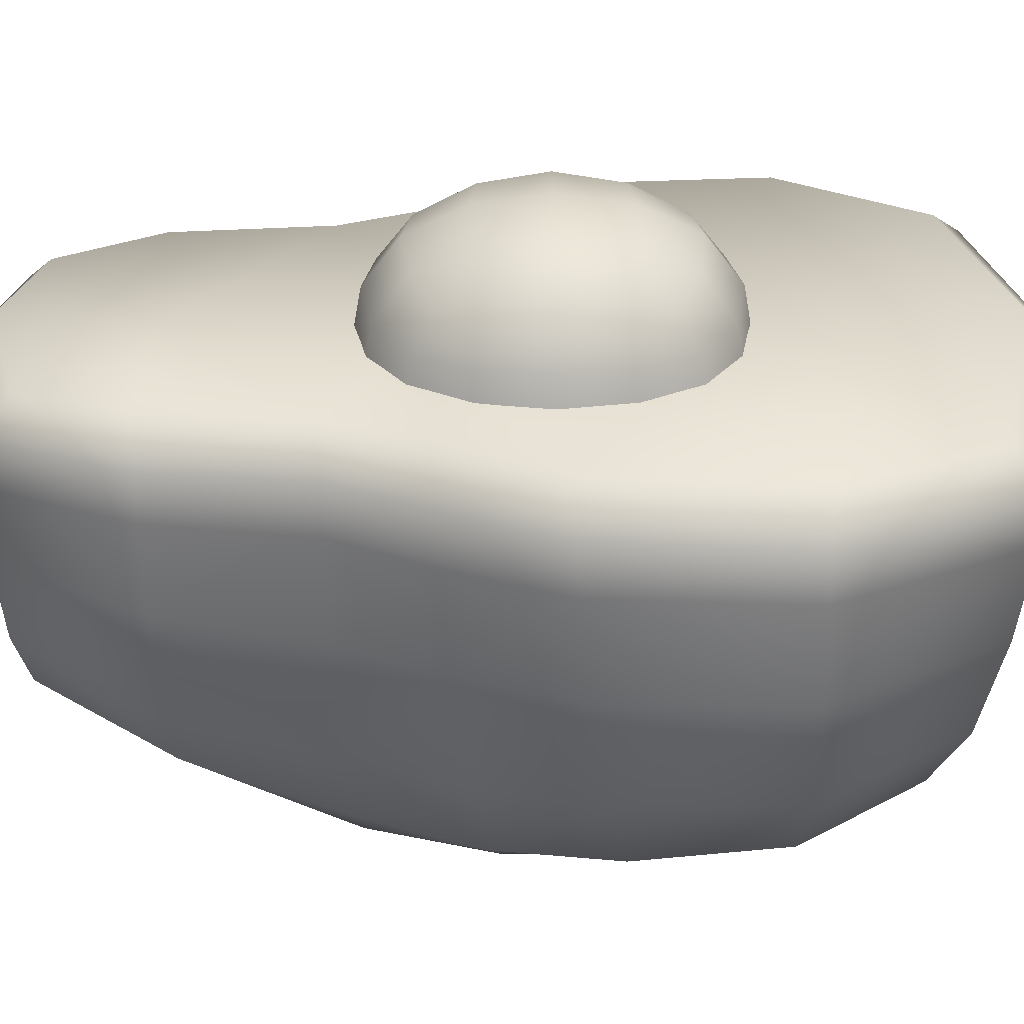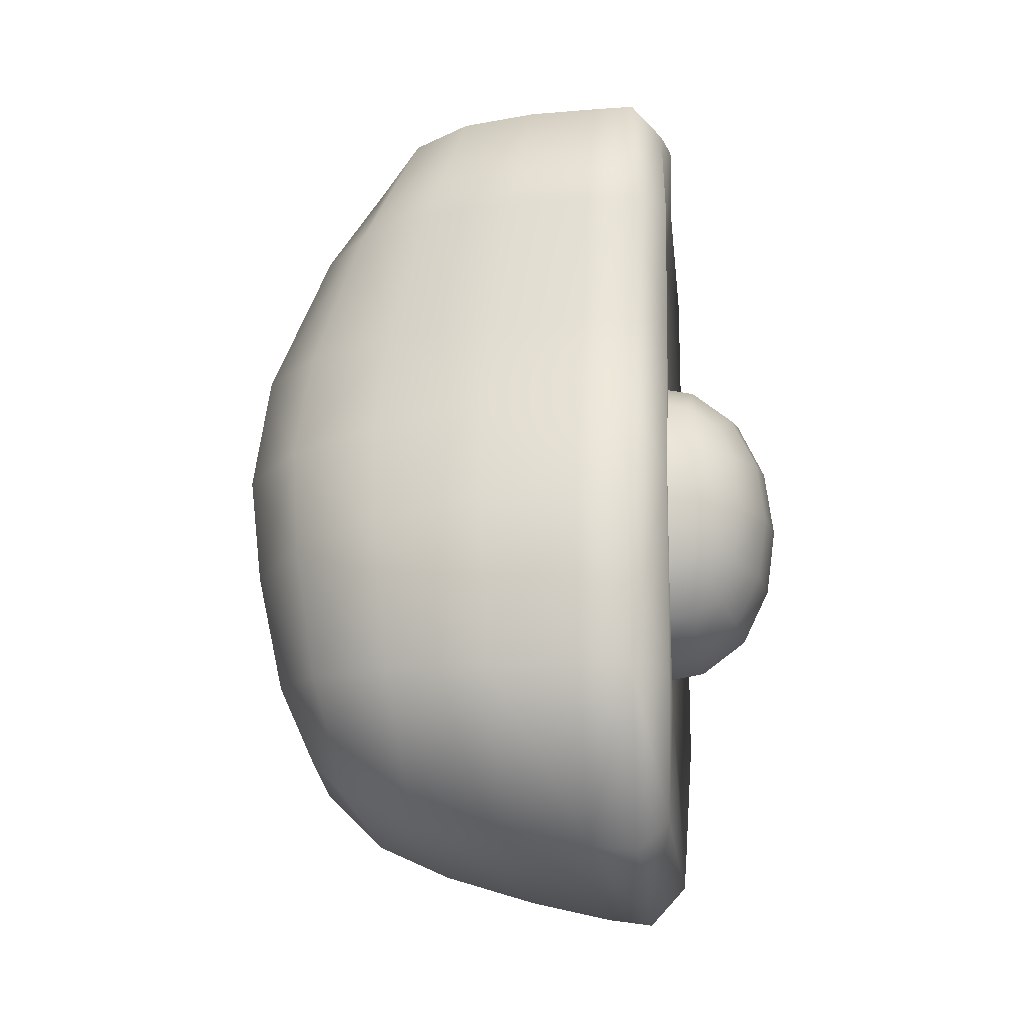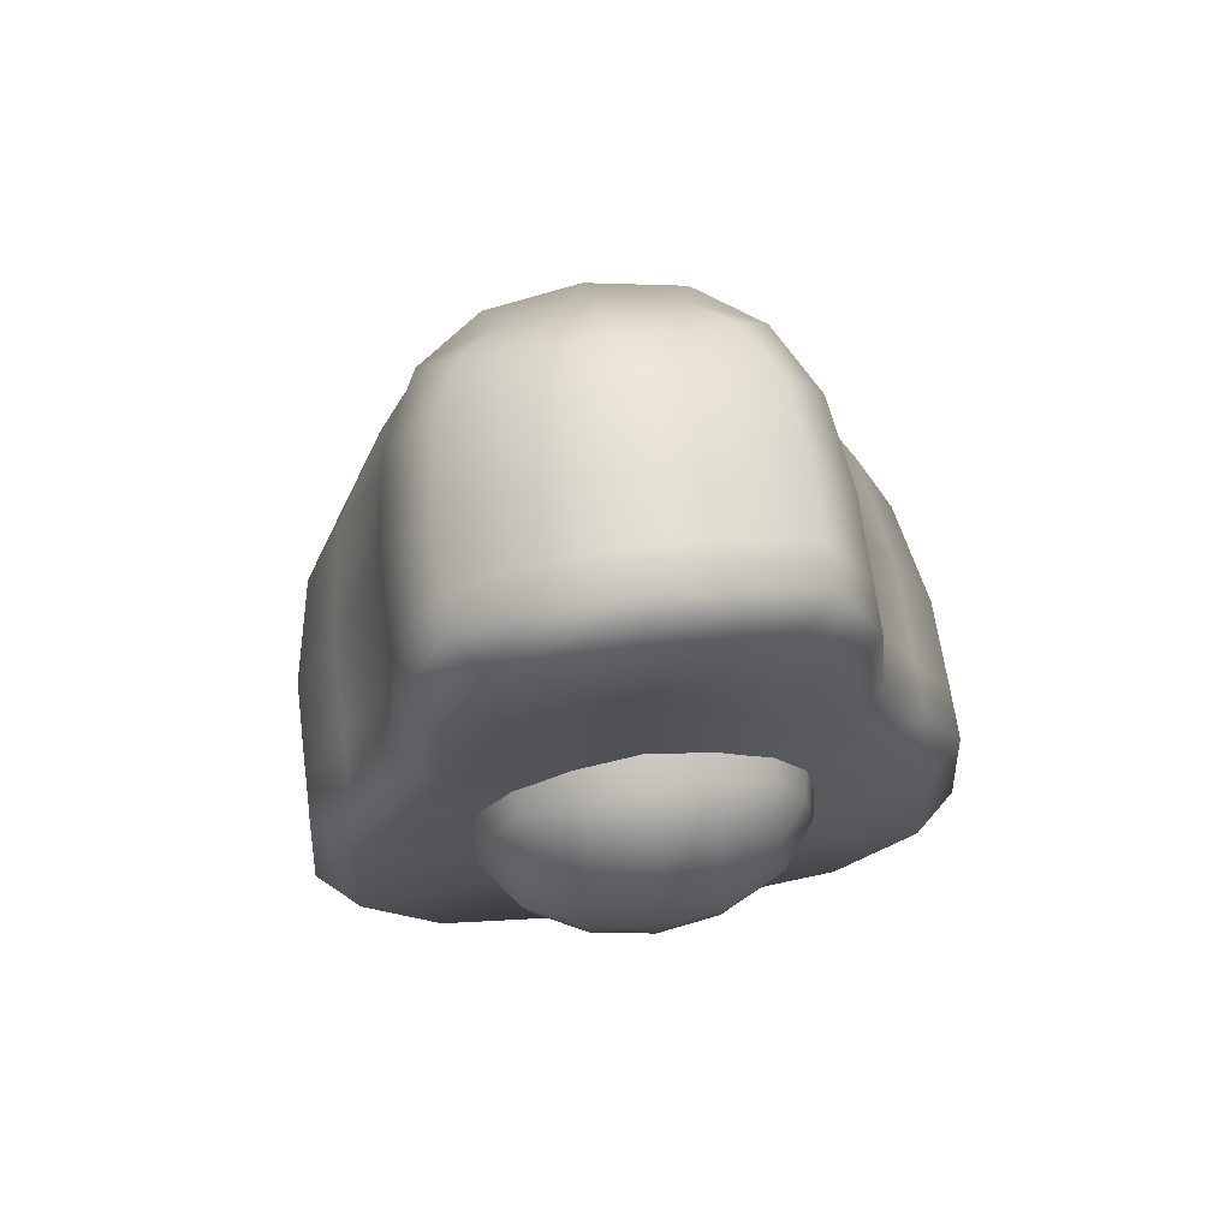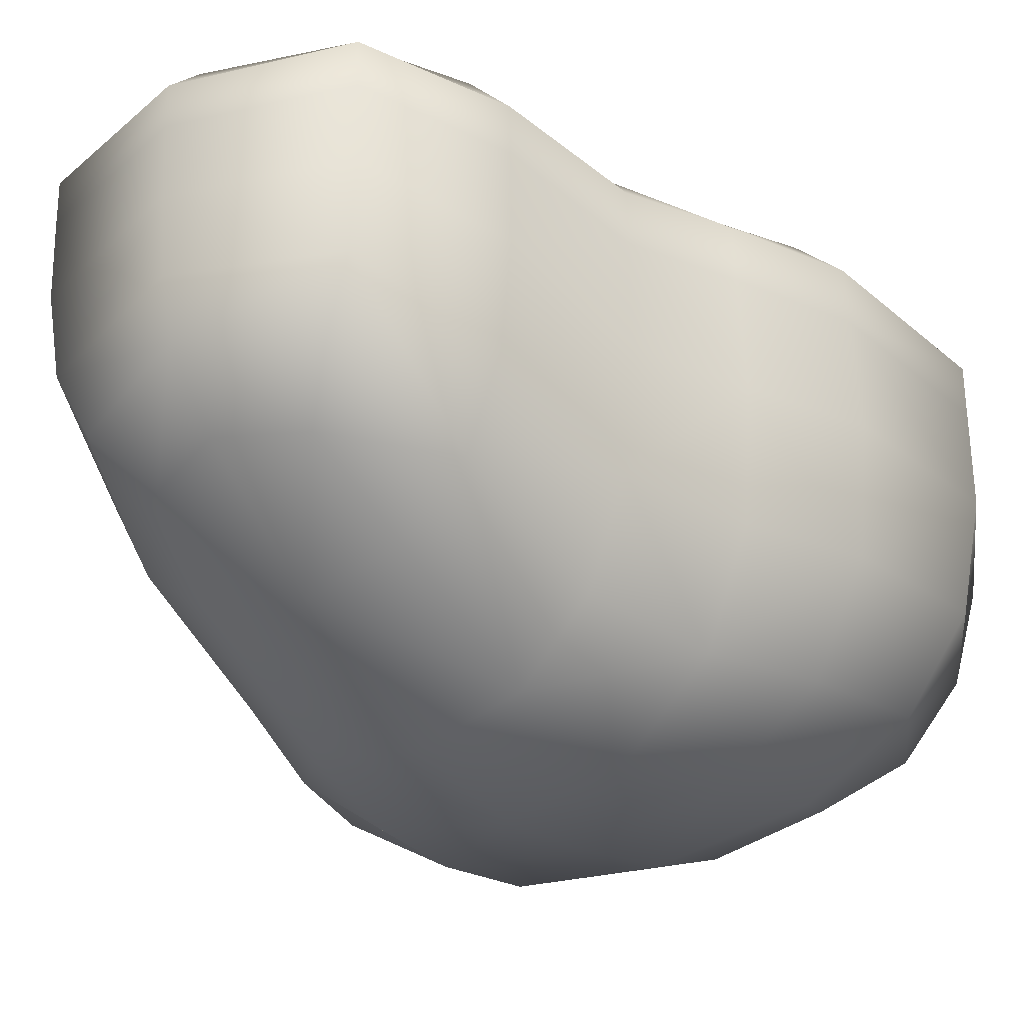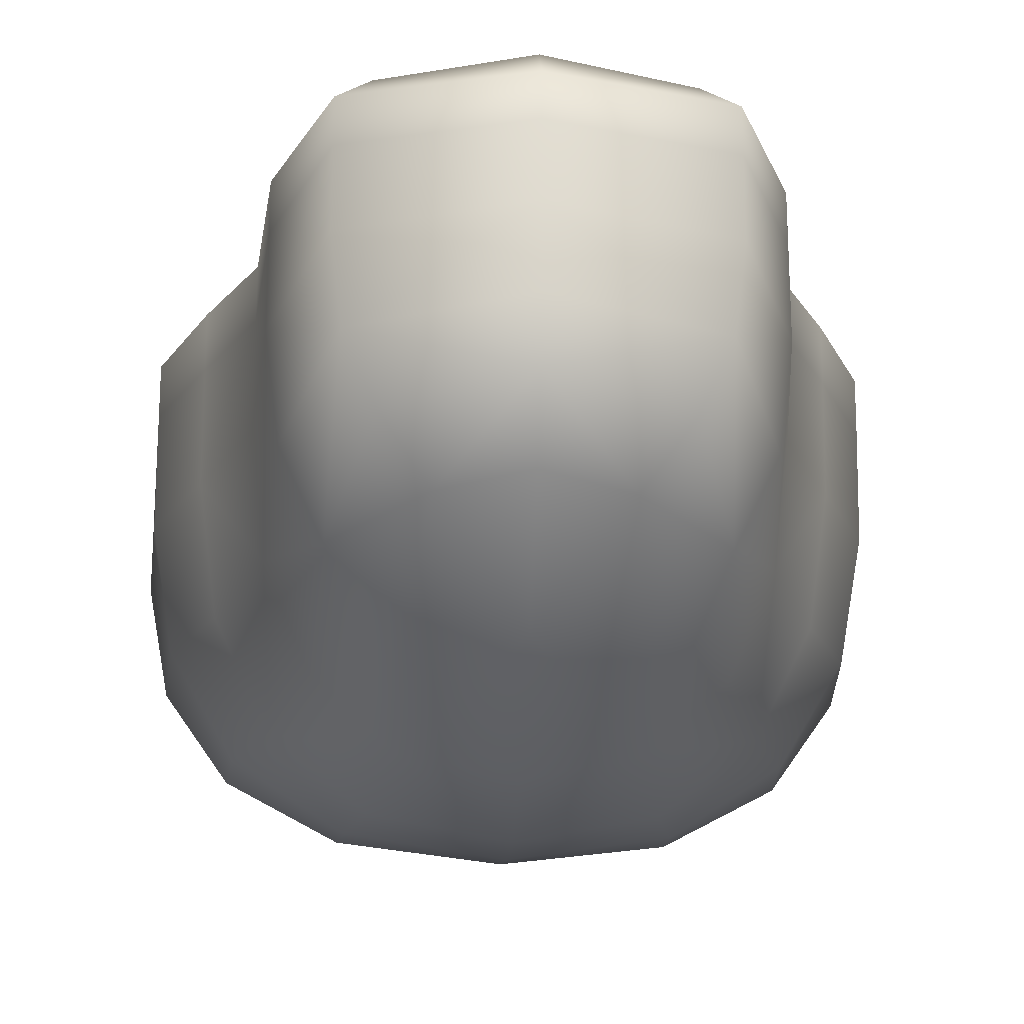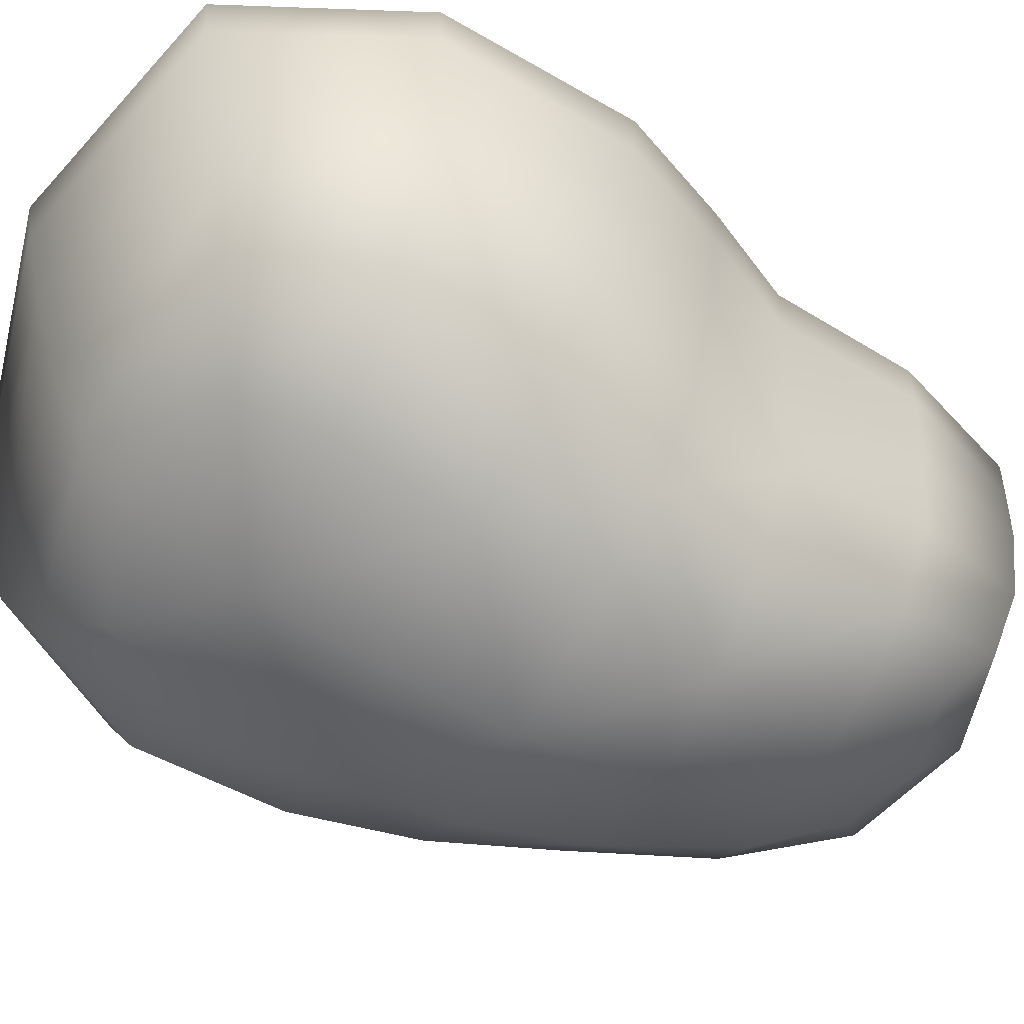
<metadata>
{"format":"obj","ext":"obj","renderer":"f3d","projection":"perspective","resolution":1024,"background":"white","views":[{"elev":29.7,"azim":-90.6,"up":"+Z"},{"elev":-14.2,"azim":-83.3,"up":"+Y"},{"elev":70.0,"azim":-7.7,"up":"+Y"},{"elev":-31.5,"azim":-145.2,"up":"+Z"},{"elev":-23.1,"azim":177.3,"up":"+Z"},{"elev":-54.4,"azim":62.8,"up":"+Z"}]}
</metadata>
<code>
o FoodIngredient_Avocado_Cube.042
v -0.1099 0.2003 -0.02286
v 0 0.1935 -0.07029
v 0.1443 0.2097 0.1908
v 0 0.2097 0.2098
v 0 -0.3317 0.1908
v 0 0.3317 0.1908
v 0 0.3291 0.1159
v 0 -0.3136 0.0985
v 0.1443 0.2084 0.09818
v -0.1443 0.2097 0.1908
v -0.2318 -0.1658 0.1908
v 0.2318 -0.1668 0.09174
v 0 -0.1664 0.21
v 0.2318 -0.1658 0.1908
v 0 -0.1587 -0.09452
v -0.1765 -0.1632 -0.04141
v -0.1881 0.04383 0.1908
v 0.1881 0.03385 0.08273
v 0 0.04383 0.2098
v 0.1881 0.04383 0.1908
v 0 0.004716 -0.1284
v -0.1432 0.0143 -0.06738
v -0.1881 0.03385 0.08273
v 0.1432 0.0143 -0.06738
v -0.2318 -0.1668 0.09174
v 0.1765 -0.1632 -0.04141
v 0.1099 0.2003 -0.02286
v 0 -0.2694 -0.02194
v 0 0.315 0.02815
v -0.1443 0.2084 0.09818
v -0.1739 -0.2902 0.1908
v -0.1195 0.2134 0.2165
v -0.08242 0.2863 0.0154
v -0.1048 -0.1598 -0.08124
v 0 -0.2287 -0.06365
v 0 0.2788 -0.01236
v 0.1048 -0.1598 -0.08124
v 0.1324 -0.2429 -0.02681
v 0.1082 0.3011 0.1908
v 0.2022 -0.1702 0.2165
v 0 -0.3038 0.2165
v 0 0.3067 0.2165
v -0.1739 -0.2769 0.09681
v -0.1082 0.3011 0.1908
v 0.1739 -0.2902 0.1908
v 0.1082 0.2989 0.1115
v 0 0.331 0.1626
v 0 -0.3271 0.1582
v 0.2318 -0.1661 0.1565
v -0.2318 -0.1661 0.1565
v -0.2022 -0.1702 0.2165
v -0.08498 0.007111 -0.1132
v 0.08498 0.007111 -0.1132
v 0.1557 0.04423 0.2165
v 0.1881 0.04133 0.1543
v -0.1881 0.04133 0.1543
v -0.2209 -0.0305 0.1908
v 0.2209 -0.04321 0.08611
v 0 -0.02386 0.21
v 0.2209 -0.0305 0.1908
v 0 -0.07553 -0.1157
v -0.1682 -0.06573 -0.05765
v -0.1557 0.04423 0.2165
v -0.06521 0.1952 -0.05843
v 0.06521 0.1952 -0.05843
v 0.1195 0.2134 0.2165
v 0.1443 0.2093 0.1581
v -0.1443 0.2093 0.1581
v -0.1552 0.1072 0.1908
v 0.1552 0.1044 0.08547
v 0 0.1072 0.2098
v 0.1552 0.1072 0.1908
v 0 0.09131 -0.1181
v -0.1182 0.09644 -0.0595
v -0.1082 0.2989 0.1115
v 0.1739 -0.2769 0.09681
v -0.1324 -0.2429 -0.02681
v 0.08242 0.2863 0.0154
v 0.1682 -0.06573 -0.05765
v -0.2209 -0.04321 0.08611
v 0.1182 0.09644 -0.0595
v -0.1552 0.1044 0.08547
v -0.1769 0.02397 0.000669
v 0.1769 0.02397 0.000669
v -0.218 -0.1664 0.01843
v 0.218 -0.1664 0.01843
v 0.1357 0.2057 0.03111
v 0 -0.2936 0.03174
v 0 0.3243 0.06599
v -0.1357 0.2057 0.03111
v -0.1498 -0.2691 0.2125
v -0.08849 0.2825 0.2127
v -0.08579 -0.2149 -0.05877
v -0.0534 0.2592 -0.0174
v 0.1498 -0.2691 0.2125
v 0.08849 0.2825 0.2127
v 0.08579 -0.2149 -0.05877
v 0.0534 0.2592 -0.0174
v -0.1739 -0.2869 0.1578
v -0.1082 0.3006 0.1615
v 0.1739 -0.2869 0.1578
v 0.1082 0.3006 0.1615
v -0.1926 -0.0248 0.2165
v -0.09981 -0.07308 -0.1012
v 0.09981 -0.07308 -0.1012
v 0.1926 -0.0248 0.2165
v 0.2209 -0.03368 0.1551
v -0.2209 -0.03368 0.1551
v -0.1285 0.1089 0.2165
v -0.07015 0.09259 -0.1035
v 0.07015 0.09259 -0.1035
v 0.1285 0.1089 0.2165
v 0.1552 0.1065 0.155
v -0.1552 0.1065 0.155
v -0.1018 0.2946 0.05727
v 0.1635 -0.2618 0.02841
v -0.1635 -0.2618 0.02841
v 0.1018 0.2946 0.05727
v 0.2077 -0.0552 0.007328
v -0.2077 -0.0552 0.007328
v 0.146 0.101 0.006059
v -0.146 0.101 0.006059
v -0.1205 -0.02386 0.1895
v -0.1124 -0.02386 0.2348
v -0.1124 0.02426 0.1895
v -0.1124 -0.07198 0.1895
v -0.1048 -0.06865 0.2321
v -0.1048 0.02092 0.2321
v 0.1205 -0.02386 0.1895
v 0.1124 0.02426 0.1895
v 0.1124 -0.02386 0.2348
v 0.1124 -0.07198 0.1895
v 0.1048 0.02092 0.2321
v 0.1048 -0.06865 0.2321
v 0 -0.02386 0.2932
v 0.04812 -0.02386 0.2867
v 0 0.02426 0.2867
v -0.04812 -0.02386 0.2867
v 0 -0.07198 0.2867
v 0.04479 -0.06865 0.2805
v 0.04479 0.02092 0.2805
v -0.04479 0.02092 0.2805
v -0.04479 -0.06865 0.2805
v 0 -0.1444 0.1895
v 0.04812 -0.1363 0.1895
v 0 -0.1363 0.2348
v -0.04812 -0.1363 0.1895
v 0.04479 -0.1287 0.2321
v -0.04479 -0.1287 0.2321
v 0 0.09668 0.1895
v -0.04812 0.08858 0.1895
v 0 0.08858 0.2348
v 0.04812 0.08858 0.1895
v -0.04479 0.08096 0.2321
v 0.04479 0.08096 0.2321
v -0.08826 -0.1121 0.1895
v -0.08219 -0.106 0.2294
v -0.08219 -0.06531 0.2623
v -0.08826 -0.02386 0.2672
v -0.08219 0.01759 0.2623
v -0.08219 0.05833 0.2294
v -0.08826 0.0644 0.1895
v 0.08219 -0.106 0.2294
v 0.08826 -0.1121 0.1895
v 0.08826 0.0644 0.1895
v 0.08219 0.05833 0.2294
v 0.08219 0.01759 0.2623
v 0.08826 -0.02386 0.2672
v 0.08219 -0.06531 0.2623
v -0.04145 -0.106 0.2623
v 0 -0.1121 0.2672
v 0.04145 -0.106 0.2623
v 0.04145 0.05833 0.2623
v 0 0.0644 0.2672
v -0.04145 0.05833 0.2623
v -0.06988 -0.09374 0.2524
v -0.06988 0.04602 0.2524
v 0.06988 -0.09374 0.2524
v 0.06988 0.04602 0.2524
f 1 74 122 90
f 1 90 115 33
f 1 33 94 64
f 1 64 110 74
f 2 73 110 64
f 2 64 94 36
f 2 36 98 65
f 2 65 111 73
f 3 72 113 67
f 3 67 102 39
f 3 39 96 66
f 3 66 112 72
f 4 71 112 66
f 4 66 96 42
f 4 42 92 32
f 4 32 109 71
f 5 31 99 48
f 5 48 101 45
f 5 45 95 41
f 5 41 91 31
f 6 39 102 47
f 6 47 100 44
f 6 44 92 42
f 6 42 96 39
f 7 46 118 89
f 7 89 115 75
f 7 75 100 47
f 7 47 102 46
f 8 43 117 88
f 8 88 116 76
f 8 76 101 48
f 8 48 99 43
f 9 70 121 87
f 9 87 118 46
f 9 46 102 67
f 9 67 113 70
f 10 69 109 32
f 10 32 92 44
f 10 44 100 68
f 10 68 114 69
f 11 31 91 51
f 11 51 103 57
f 11 57 108 50
f 11 50 99 31
f 12 76 116 86
f 12 86 119 58
f 12 58 107 49
f 12 49 101 76
f 13 41 95 40
f 13 40 106 59
f 13 59 103 51
f 13 51 91 41
f 14 45 101 49
f 14 49 107 60
f 14 60 106 40
f 14 40 95 45
f 15 35 93 34
f 15 34 104 61
f 15 61 105 37
f 15 37 97 35
f 16 77 117 85
f 16 85 120 62
f 16 62 104 34
f 16 34 93 77
f 17 57 103 63
f 17 63 109 69
f 17 69 114 56
f 17 56 108 57
f 18 58 119 84
f 18 84 121 70
f 18 70 113 55
f 18 55 107 58
f 19 59 106 54
f 19 54 112 71
f 19 71 109 63
f 19 63 103 59
f 20 60 107 55
f 20 55 113 72
f 20 72 112 54
f 20 54 106 60
f 21 61 104 52
f 21 52 110 73
f 21 73 111 53
f 21 53 105 61
f 22 62 120 83
f 22 83 122 74
f 22 74 110 52
f 22 52 104 62
f 23 80 108 56
f 23 56 114 82
f 23 82 122 83
f 23 83 120 80
f 24 79 105 53
f 24 53 111 81
f 24 81 121 84
f 24 84 119 79
f 25 43 99 50
f 25 50 108 80
f 25 80 120 85
f 25 85 117 43
f 26 38 97 37
f 26 37 105 79
f 26 79 119 86
f 26 86 116 38
f 27 81 111 65
f 27 65 98 78
f 27 78 118 87
f 27 87 121 81
f 28 77 93 35
f 28 35 97 38
f 28 38 116 88
f 28 88 117 77
f 29 78 98 36
f 29 36 94 33
f 29 33 115 89
f 29 89 118 78
f 30 82 114 68
f 30 68 100 75
f 30 75 115 90
f 30 90 122 82
f 123 126 127 124
f 124 127 158 159
f 126 156 157 127
f 127 157 176 158
f 123 124 128 125
f 125 128 161 162
f 124 159 160 128
f 128 160 177 161
f 129 130 133 131
f 131 133 167 168
f 130 165 166 133
f 133 166 179 167
f 129 131 134 132
f 132 134 163 164
f 131 168 169 134
f 134 169 178 163
f 135 139 140 136
f 136 140 169 168
f 139 171 172 140
f 140 172 178 169
f 135 136 141 137
f 137 141 173 174
f 136 168 167 141
f 141 167 179 173
f 135 137 142 138
f 138 142 160 159
f 137 174 175 142
f 142 175 177 160
f 135 138 143 139
f 139 143 170 171
f 138 159 158 143
f 143 158 176 170
f 144 145 148 146
f 146 148 172 171
f 145 164 163 148
f 148 163 178 172
f 144 146 149 147
f 147 149 157 156
f 146 171 170 149
f 149 170 176 157
f 150 151 154 152
f 152 154 175 174
f 151 162 161 154
f 154 161 177 175
f 150 152 155 153
f 153 155 166 165
f 152 174 173 155
f 155 173 179 166

</code>
